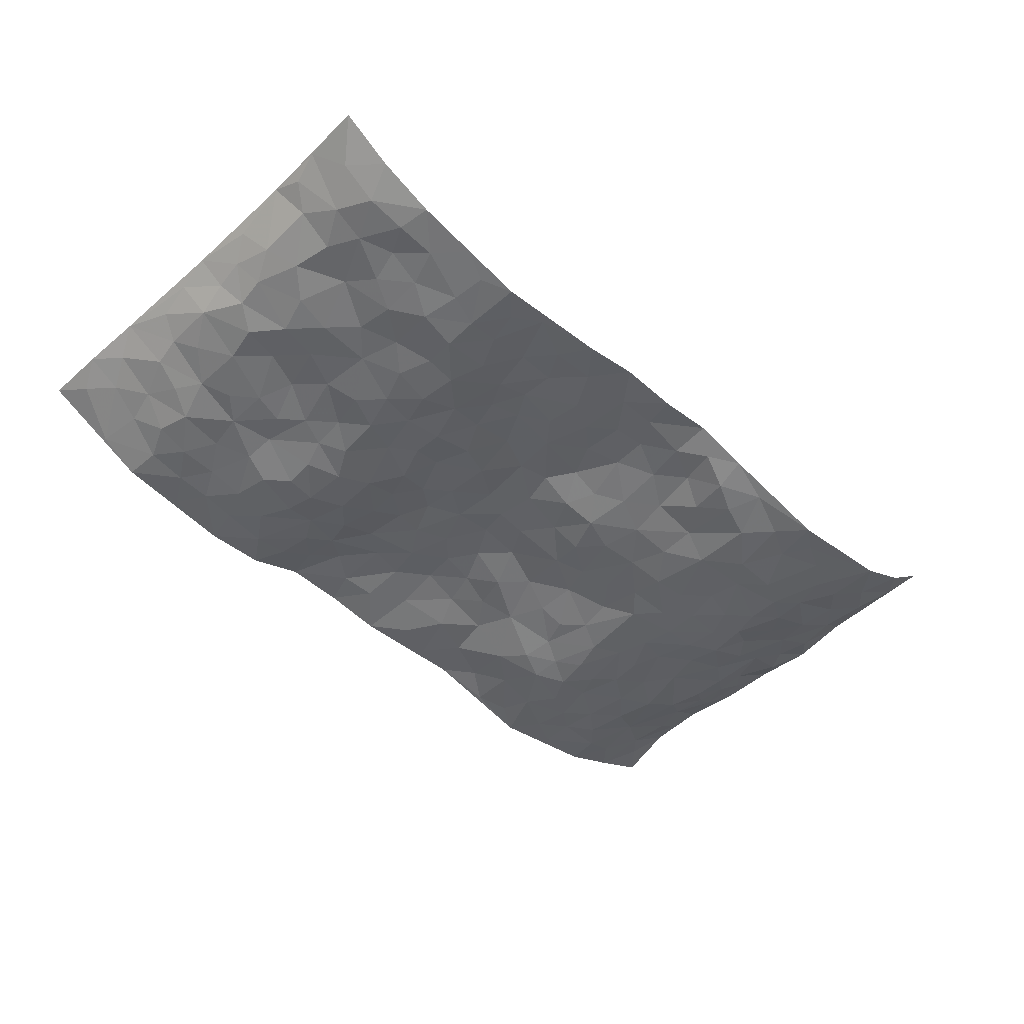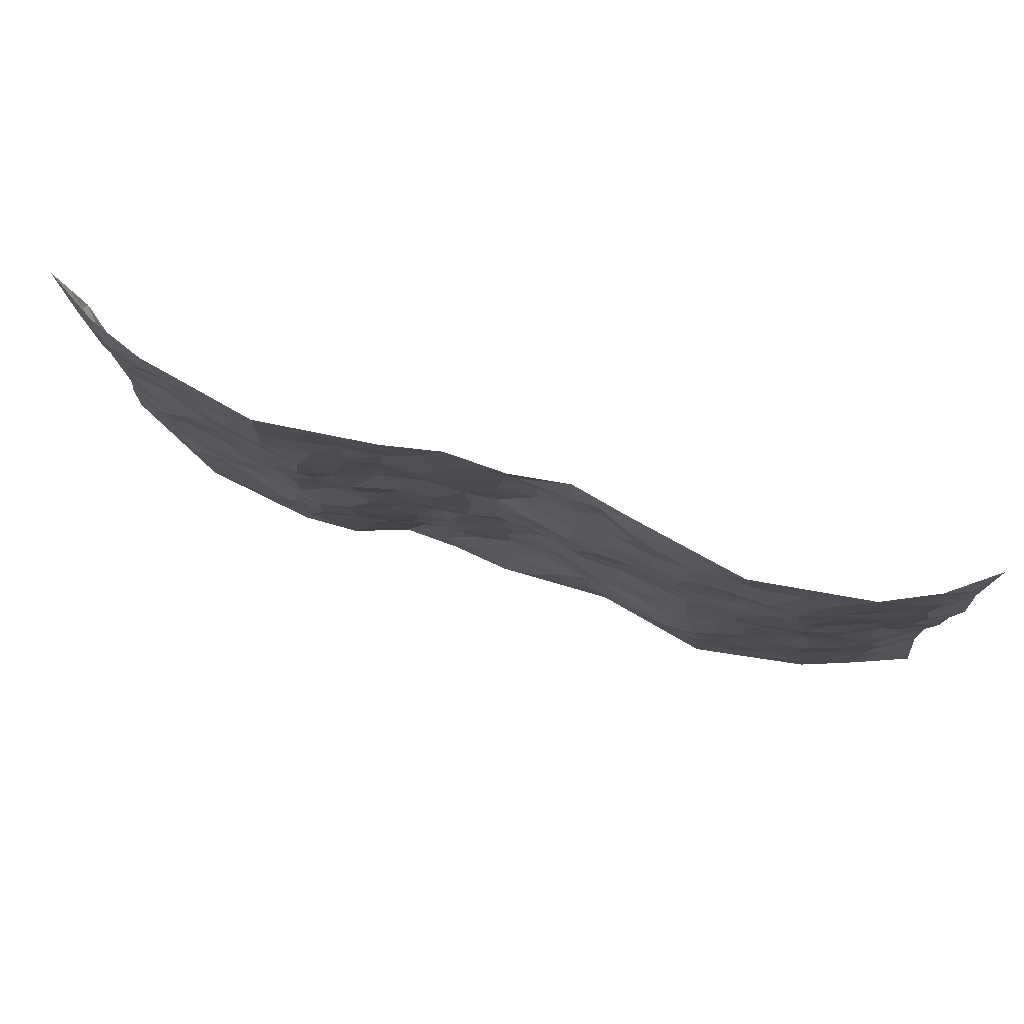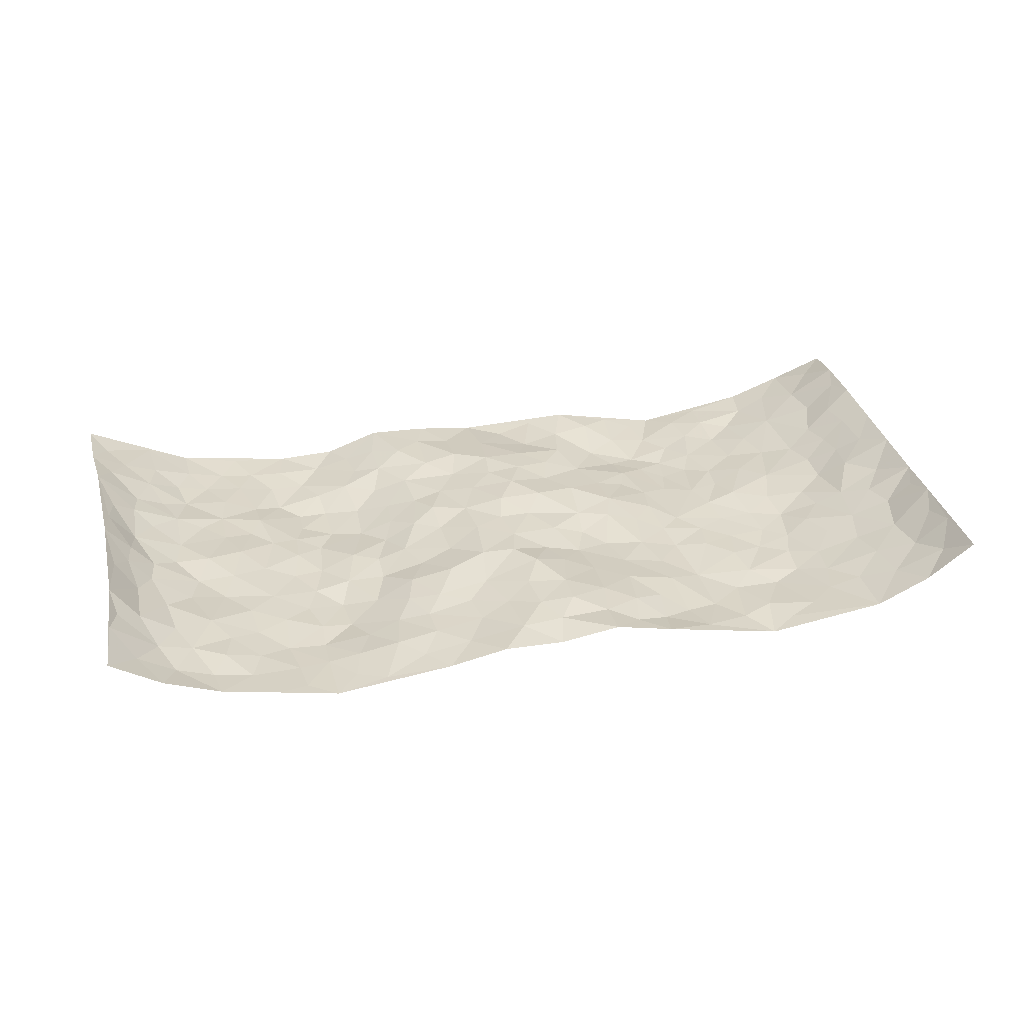
<metadata>
{"format":"obj","ext":"obj","renderer":"f3d","projection":"perspective","resolution":1024,"background":"white","views":[{"elev":-46.9,"azim":135.4,"up":"+Z"},{"elev":78.8,"azim":-161.7,"up":"+Y"},{"elev":32.0,"azim":166.9,"up":"+Z"}]}
</metadata>
<code>
v -0.9617 0.005963 0.08609
v -0.9382 0.9981 0.1208
v 0.9545 0.003643 0.09726
v 0.9487 0.9981 0.1071
v -0.792 0.3927 0.01313
v -0.9476 0.5006 0.1107
v -0.8449 0.358 0.04537
v 0.00156 0.003372 -0.007141
v -0.9437 0.2514 0.1192
v -0.8996 0.3384 0.08166
v -0.7304 0.002219 -0.004961
v -0.9463 0.127 0.1142
v -0.7074 0.2933 -0.01121
v -0.8467 0.003435 0.03899
v -0.8294 0.2891 0.0385
v -0.487 0.003267 -0.04716
v -0.9277 0.1893 0.104
v -0.289 0.1677 -0.02912
v -0.7722 0.322 0.007517
v -0.8482 0.1216 0.04929
v -0.9041 0.06572 0.07562
v -0.7877 0.06539 0.01807
v -0.6694 0.1274 -0.02205
v -0.7199 0.07543 -0.008378
v -0.8587 0.2083 0.05443
v -0.8862 0.2708 0.0795
v -0.7614 0.1779 0.01247
v -0.6882 0.2104 -0.01379
v -0.8487 0.488 0.05069
v -0.9489 0.3758 0.1106
v -0.7299 0.9975 -0.007592
v -0.5324 0.2233 -0.03624
v 0.2611 0.1592 -0.004926
v -0.9422 0.7482 0.116
v -0.3645 0.3932 -0.02458
v -0.7766 0.7525 0.009379
v -0.791 0.8309 0.01856
v -0.5781 0.4427 -0.02349
v -0.5991 0.6051 -0.03576
v -0.4858 0.9969 -0.04367
v -0.9292 0.6863 0.09556
v -0.6606 0.5619 -0.0279
v -0.387 0.7528 -0.03771
v -0.506 0.2809 -0.0433
v -0.4556 0.2264 -0.04863
v -0.4912 0.1634 -0.0431
v -0.446 0.636 -0.03325
v -0.3639 0.5594 -0.02716
v 0.1655 0.4734 -0.001747
v -0.3291 0.2221 -0.0359
v -0.2075 0.6101 -0.01421
v -0.3722 0.6286 -0.03247
v -0.3023 0.06045 -0.009027
v -0.626 0.7099 -0.03432
v -0.3903 0.1956 -0.04643
v -0.8579 0.6174 0.04949
v -0.03731 0.3488 0.02771
v 0.05817 0.3401 0.01638
v 0.294 0.4516 -0.03189
v -0.09421 0.5517 0.009641
v -0.1623 0.5552 -0.01057
v 0.09407 0.6293 0.01797
v -0.629 0.3464 -0.01793
v -0.7441 0.5737 -0.0006036
v -0.9211 0.8092 0.09719
v -0.5556 0.1303 -0.0334
v -0.3663 0.01433 -0.02298
v -0.7912 0.4663 0.011
v -0.6134 0.1731 -0.02869
v -0.6102 0.01922 -0.02494
v -0.2455 0.004726 0.001849
v -0.6109 0.0893 -0.02209
v -0.5424 0.05425 -0.03306
v -0.4288 0.03912 -0.03758
v -0.4471 0.1055 -0.04645
v -0.8771 0.6852 0.05514
v -0.9345 0.8732 0.1125
v -0.7334 0.5089 -0.004469
v -0.001316 0.9961 0.007532
v -0.7945 0.6749 0.02032
v -0.5585 0.3158 -0.0333
v -0.5095 0.4613 -0.03275
v 0.007966 0.5706 0.01897
v -0.04858 0.4827 0.01521
v 0.004306 0.4202 0.02697
v -0.1227 0.1303 -0.002102
v -0.5677 0.6695 -0.03863
v -0.8985 0.5616 0.06663
v -0.7273 0.6908 -0.003678
v -0.4448 0.2981 -0.0453
v -0.6277 0.2681 -0.02456
v -0.4992 0.688 -0.03379
v -0.1714 0.4849 -0.0004817
v -0.2617 0.4359 -0.001372
v -0.6461 0.6486 -0.03115
v -0.009452 0.1183 0.009309
v -0.4122 0.5101 -0.03328
v -0.3402 0.2883 -0.02569
v -0.2393 0.5038 -0.002936
v -0.1794 0.3821 0.008308
v -0.9514 0.6242 0.1038
v -0.7004 0.6224 -0.00883
v -0.8035 0.5794 0.02639
v -0.3597 0.1122 -0.0303
v -0.5192 0.5328 -0.03635
v -0.6791 0.4063 -0.009069
v -0.1281 0.3249 0.009511
v -0.1482 0.2503 0.01032
v -0.5159 0.6112 -0.03749
v 0.1092 0.7272 0.005091
v -0.002081 0.2154 0.02329
v -0.07186 0.2739 0.02078
v 0.006003 0.2891 0.02258
v -0.4255 0.3646 -0.03913
v -0.1958 0.1851 0.002494
v -0.6515 0.4879 -0.0192
v -0.5535 0.3817 -0.03161
v -0.4888 0.392 -0.03556
v -0.3059 0.5238 -0.01398
v -0.2568 0.3503 -0.008016
v -0.3538 0.4668 -0.01803
v -0.2238 0.2715 -0.007189
v -0.09075 0.4122 0.02385
v -0.593 0.5309 -0.03296
v -0.09079 0.1993 0.01464
v -0.2126 0.09564 -0.003
v -0.3949 0.2589 -0.03882
v -0.9042 0.4379 0.08288
v -0.8529 0.4209 0.04981
v 0.09313 0.4225 0.01229
v 0.2096 0.239 -0.002025
v 0.08413 0.5161 0.01608
v 0.02059 0.4876 0.01719
v 0.1678 0.3931 0.007491
v 0.787 0.4969 0.008335
v 0.2206 0.4339 -0.005517
v 0.2648 0.3139 -0.02252
v 0.1601 0.567 -0.001421
v 0.1237 0.9968 0.009882
v -0.2905 0.6191 -0.01776
v 0.4227 0.8781 -0.03685
v 0.4875 0.997 -0.04531
v -0.2137 0.7787 0.001887
v -0.05837 0.8622 0.02669
v -0.3189 0.3486 -0.02125
v -0.4565 0.5655 -0.03571
v -0.07283 0.05482 -0.007011
v -0.1578 0.02453 -0.002192
v 0.1246 0.004271 0.006423
v 0.01395 0.8582 0.02111
v -0.01573 0.6981 0.02748
v 0.4199 0.1971 -0.0416
v 0.3379 0.2897 -0.04247
v 0.5871 0.5259 -0.02026
v 0.522 0.5462 -0.03804
v 0.4535 0.1352 -0.04483
v 0.521 0.2278 -0.04441
v 0.4106 0.362 -0.05427
v 0.02436 0.6396 0.02316
v -0.05655 0.627 0.007239
v -0.1446 0.7284 0.002678
v -0.0846 0.6919 0.01093
v -0.05993 0.7894 0.02378
v -0.1329 0.6325 -0.00786
v 0.02166 0.7729 0.01999
v 0.2436 0.9959 -0.01539
v -0.01901 0.9247 0.01941
v -0.2671 0.8442 -0.01242
v -0.2006 0.8777 0.01088
v -0.3141 0.7793 -0.0169
v -0.2442 0.9952 0.001154
v -0.2258 0.6949 -0.009141
v -0.3152 0.6992 -0.02247
v -0.1402 0.8274 0.01443
v -0.1241 0.9951 0.02626
v 0.2188 0.7444 -0.002655
v 0.1758 0.6661 0.009431
v 0.3233 0.5946 -0.03708
v 0.2601 0.523 -0.01572
v 0.2675 0.6643 -0.00869
v 0.4208 0.7433 -0.05376
v 0.3526 0.6823 -0.04021
v 0.2868 0.7317 -0.01275
v 0.06865 0.9274 0.01352
v 0.07874 0.8211 0.008086
v 0.1449 0.8558 -0.001991
v 0.2502 0.871 -0.009686
v 0.3208 0.7918 -0.02418
v 0.2311 0.5954 -0.01332
v -0.8668 0.8672 0.05258
v -0.6802 0.8159 -0.0233
v -0.8557 0.7742 0.04665
v -0.8405 0.9976 0.04576
v -0.8984 0.9396 0.07769
v -0.8008 0.9205 0.0221
v -0.7295 0.8846 -0.008604
v -0.6028 0.9282 -0.02955
v -0.6599 0.8851 -0.02483
v -0.6856 0.7451 -0.02213
v -0.5588 0.8135 -0.04397
v -0.6211 0.7806 -0.03764
v -0.5084 0.8997 -0.03659
v -0.388 0.8764 -0.03553
v -0.5422 0.959 -0.03605
v -0.462 0.8149 -0.04314
v -0.4395 0.9344 -0.03601
v -0.3433 0.9703 -0.01951
v -0.5097 0.7602 -0.03715
v -0.3171 0.8993 -0.02585
v -0.2556 0.9283 -0.01459
v 0.1562 0.7829 -0.00318
v 0.2546 0.8023 -0.0114
v 0.1878 0.931 -0.004401
v 0.3908 0.8107 -0.03938
v 0.3365 0.8786 -0.02068
v 0.3795 0.9805 -0.03256
v 0.2874 0.9351 -0.02019
v 0.4397 0.9462 -0.03974
v 0.3781 0.4931 -0.03497
v 0.3232 0.5288 -0.03164
v 0.4815 0.6035 -0.04785
v 0.4288 0.6632 -0.05541
v 0.4032 0.5874 -0.04199
v 0.3523 0.1917 -0.02658
v 0.4784 0.3349 -0.0457
v 0.4569 0.522 -0.04861
v 0.3426 0.3883 -0.04558
v -0.1245 0.9118 0.01564
v -0.1834 0.9549 0.008408
v 0.3195 0.1347 -0.02075
v 0.6083 0.01491 -0.02132
v 0.2016 0.334 -0.004761
v 0.2698 0.3852 -0.02269
v 0.5804 0.2481 -0.02901
v 0.7287 0.9967 0.001865
v 0.9421 0.2519 0.1168
v 0.4902 0.811 -0.05166
v 0.713 0.4876 0.001892
v 0.4855 0.7459 -0.04727
v 0.9344 0.5011 0.1226
v 0.665 0.2945 -0.01478
v 0.5048 0.4679 -0.0322
v 0.7711 0.3117 0.01061
v 0.5567 0.4155 -0.02462
v 0.4865 0.002252 -0.03737
v 0.09043 0.2526 0.007903
v 0.5023 0.07736 -0.03514
v 0.1352 0.3195 0.005181
v 0.4136 0.2667 -0.05269
v 0.8584 0.2661 0.05117
v 0.636 0.4616 -0.006733
v 0.575 0.08247 -0.02893
v 0.4461 0.426 -0.04851
v 0.6028 0.3718 -0.01985
v 0.2849 0.233 -0.02437
v 0.4761 0.272 -0.05061
v 0.2659 0.08065 -0.0001678
v 0.3637 0.00298 -0.03184
v 0.2476 0.004559 0.009918
v 0.2041 0.1171 0.01494
v 0.06945 0.1706 0.01745
v 0.1469 0.1913 0.01296
v 0.6095 0.1479 -0.02338
v 0.7717 0.4233 0.006347
v 0.7446 0.2221 -0.005567
v 0.648 0.08111 -0.0214
v 0.6647 0.3849 -0.0122
v 0.7134 0.3398 -0.006295
v 0.8679 0.3271 0.05912
v 0.7418 0.5673 -0.004821
v 0.6893 0.1463 -0.01689
v 0.7591 0.1507 0.001297
v 0.8299 0.3681 0.03324
v 0.9129 0.3507 0.0939
v 0.8719 0.4393 0.05338
v 0.5771 0.3128 -0.02069
v 0.8082 0.1074 0.03214
v 0.3304 0.06462 -0.02292
v 0.4081 0.06949 -0.03973
v 0.07294 0.07977 0.004258
v 0.145 0.07426 0.01002
v 0.9338 0.7499 0.1242
v 0.7276 0.07993 -0.004811
v 0.6516 0.2163 -0.01617
v 0.9243 0.4258 0.1081
v 0.8831 0.5098 0.07251
v 0.8 0.2514 0.02057
v 0.5307 0.1485 -0.0377
v 0.7298 0.001912 -0.003583
v 0.4988 0.3941 -0.03634
v 0.9194 0.0659 0.07924
v 0.9516 0.1283 0.1019
v 0.826 0.1818 0.03962
v 0.8787 0.1261 0.06648
v 0.8173 0.0102 0.03548
v 0.9111 0.1899 0.08821
v 0.6615 0.5555 -0.008757
v 0.6885 0.6325 -0.01118
v 0.5816 0.6356 -0.02535
v 0.8183 0.6909 0.02621
v 0.6294 0.7707 -0.02297
v 0.9202 0.6254 0.1068
v 0.7631 0.6417 0.004342
v 0.8451 0.5952 0.03699
v 0.7279 0.7433 0.006638
v 0.8362 0.5307 0.03335
v 0.891 0.5745 0.07797
v 0.8761 0.6594 0.05857
v 0.6364 0.6918 -0.01657
v 0.5626 0.7235 -0.03183
v 0.5074 0.674 -0.04504
v 0.8464 0.8513 0.0334
v 0.7077 0.8703 0.001457
v 0.8058 0.776 0.02016
v 0.8776 0.7775 0.06604
v 0.776 0.8435 0.01147
v 0.9393 0.874 0.1135
v 0.6905 0.8017 -0.005554
v 0.9227 0.8109 0.1007
v 0.7387 0.9302 -0.002241
v 0.8433 0.9973 0.04387
v 0.6086 0.9967 -0.02145
v 0.816 0.925 0.01979
v 0.8915 0.9272 0.0638
v 0.6588 0.933 -0.01544
v 0.5554 0.9002 -0.03721
v 0.4905 0.88 -0.04667
v 0.5483 0.9683 -0.03471
v 0.5692 0.8209 -0.04012
v 0.634 0.8596 -0.02082
f 29 6 128
f 12 21 20
f 26 10 9
f 55 45 46
f 27 19 15
f 26 9 17
f 101 6 88
f 12 1 21
f 7 15 19
f 125 86 96
f 84 123 85
f 129 29 128
f 25 27 15
f 12 20 17
f 73 75 66
f 22 14 11
f 26 17 25
f 9 12 17
f 25 15 26
f 5 129 7
f 52 146 48
f 55 18 50
f 7 19 5
f 20 27 25
f 124 82 105
f 41 76 34
f 20 14 22
f 14 20 21
f 14 21 1
f 24 22 11
f 24 27 22
f 72 66 69
f 69 32 91
f 70 24 11
f 24 23 27
f 17 20 25
f 27 20 22
f 10 15 7
f 10 26 15
f 23 28 27
f 27 13 19
f 28 23 69
f 13 27 28
f 119 121 94
f 10 7 129
f 6 30 128
f 9 10 30
f 36 192 80
f 80 102 89
f 118 81 44
f 64 103 78
f 115 126 86
f 45 32 46
f 91 63 13
f 129 68 29
f 95 87 54
f 95 54 199
f 202 40 204
f 82 97 105
f 29 88 6
f 18 55 104
f 148 126 71
f 38 82 124
f 50 18 122
f 117 82 38
f 5 19 106
f 82 117 118
f 80 64 102
f 127 45 55
f 194 77 190
f 98 35 114
f 39 124 105
f 127 50 98
f 106 19 13
f 66 75 46
f 39 95 42
f 63 117 38
f 95 89 102
f 101 56 76
f 51 140 99
f 18 53 126
f 62 83 132
f 45 127 90
f 112 113 57
f 103 29 68
f 130 85 58
f 109 39 105
f 35 94 121
f 113 246 58
f 151 165 163
f 120 100 94
f 114 127 98
f 192 190 65
f 95 39 87
f 36 191 37
f 67 104 74
f 56 101 88
f 13 63 106
f 192 34 76
f 268 241 243
f 108 115 125
f 93 84 60
f 133 84 85
f 156 288 157
f 101 76 41
f 80 103 64
f 105 97 146
f 99 61 51
f 92 109 47
f 125 96 111
f 158 227 153
f 75 104 55
f 69 66 32
f 81 91 32
f 106 78 68
f 42 64 78
f 77 34 65
f 24 70 72
f 75 73 16
f 16 71 67
f 2 34 77
f 13 28 91
f 103 56 88
f 56 80 76
f 72 69 23
f 11 16 70
f 16 73 70
f 16 67 74
f 115 18 126
f 24 72 23
f 73 72 70
f 16 74 75
f 72 73 66
f 32 45 44
f 84 83 60
f 66 46 32
f 78 106 116
f 117 63 81
f 67 53 104
f 103 68 78
f 69 91 28
f 36 80 89
f 106 38 116
f 106 68 5
f 81 118 117
f 62 132 138
f 32 44 81
f 53 67 71
f 57 58 85
f 123 100 107
f 93 60 61
f 33 230 224
f 8 96 147
f 132 133 130
f 140 48 119
f 93 100 123
f 122 98 50
f 164 60 160
f 53 71 126
f 125 112 108
f 193 194 195
f 75 55 46
f 63 91 81
f 56 103 80
f 196 198 31
f 18 104 53
f 121 48 97
f 38 106 63
f 118 97 82
f 97 35 121
f 51 172 140
f 130 134 49
f 87 39 109
f 288 252 263
f 97 114 35
f 47 43 92
f 57 113 58
f 248 130 58
f 34 101 41
f 114 90 127
f 116 124 42
f 145 94 35
f 118 114 97
f 167 79 175
f 98 145 35
f 85 123 57
f 43 47 52
f 199 36 89
f 42 78 116
f 159 83 62
f 88 29 103
f 74 104 75
f 118 44 90
f 173 140 172
f 42 95 102
f 190 192 37
f 65 190 77
f 89 95 199
f 125 111 112
f 92 87 109
f 18 115 122
f 177 180 176
f 112 57 107
f 109 105 146
f 93 94 100
f 285 286 275
f 96 86 147
f 137 232 131
f 57 123 107
f 87 92 208
f 49 134 136
f 132 130 49
f 161 164 162
f 50 127 55
f 122 108 107
f 122 107 100
f 48 140 52
f 118 90 114
f 99 119 94
f 123 84 93
f 36 37 192
f 48 121 119
f 120 122 100
f 39 42 124
f 38 124 116
f 248 58 246
f 44 45 90
f 98 122 120
f 146 52 47
f 94 93 99
f 168 209 170
f 212 183 188
f 202 197 200
f 42 102 64
f 107 108 112
f 99 93 61
f 8 280 96
f 112 111 113
f 125 115 86
f 115 108 122
f 128 30 10
f 5 68 129
f 10 129 128
f 132 49 138
f 83 84 133
f 130 133 85
f 83 133 132
f 248 134 130
f 156 152 224
f 151 110 165
f 212 186 211
f 153 224 249
f 254 251 244
f 246 261 262
f 225 158 249
f 49 136 179
f 185 184 150
f 214 188 181
f 181 188 182
f 161 163 174
f 143 170 172
f 110 211 185
f 184 79 167
f 174 228 169
f 62 110 159
f 163 150 144
f 210 169 229
f 170 143 168
f 176 211 110
f 98 120 145
f 94 145 120
f 48 146 97
f 109 146 47
f 148 86 126
f 147 86 148
f 71 8 148
f 8 147 148
f 244 276 254
f 232 136 134
f 174 143 161
f 60 83 160
f 163 162 151
f 159 160 83
f 261 281 262
f 259 281 149
f 219 220 59
f 246 113 111
f 33 255 131
f 157 256 152
f 137 255 153
f 230 278 279
f 262 260 33
f 154 155 242
f 131 255 137
f 248 131 232
f 281 280 149
f 259 258 278
f 220 179 59
f 159 151 160
f 162 160 151
f 164 61 60
f 228 174 144
f 144 174 163
f 159 110 151
f 161 172 164
f 186 184 185
f 161 162 163
f 61 164 51
f 160 162 164
f 187 217 213
f 150 163 165
f 205 202 200
f 79 184 139
f 170 43 173
f 174 169 143
f 161 143 172
f 167 144 150
f 176 180 183
f 172 170 173
f 223 226 221
f 185 150 165
f 99 140 119
f 207 206 203
f 172 51 164
f 43 52 173
f 173 52 140
f 167 175 228
f 228 229 169
f 210 168 169
f 177 110 62
f 189 138 179
f 62 138 177
f 136 232 233
f 181 182 222
f 150 184 167
f 178 180 189
f 49 179 138
f 177 138 189
f 180 178 182
f 178 179 220
f 307 308 304
f 222 223 221
f 215 187 188
f 176 183 212
f 187 213 186
f 214 215 188
f 185 211 186
f 237 181 239
f 182 188 183
f 110 185 165
f 216 215 141
f 211 176 212
f 182 183 180
f 176 110 177
f 213 184 186
f 178 189 179
f 177 189 180
f 195 190 37
f 197 198 200
f 195 194 190
f 34 192 65
f 80 192 76
f 37 196 195
f 194 2 77
f 193 2 194
f 196 37 191
f 31 193 195
f 198 196 191
f 31 195 196
f 199 201 191
f 197 204 31
f 198 191 201
f 31 198 197
f 201 199 54
f 36 199 191
f 54 208 201
f 208 43 205
f 208 54 87
f 198 201 200
f 206 205 203
f 43 170 203
f 210 207 209
f 40 202 206
f 31 204 40
f 197 202 204
f 208 205 200
f 43 203 205
f 205 206 202
f 203 209 207
f 171 40 207
f 40 206 207
f 208 200 201
f 43 208 92
f 170 209 203
f 168 143 169
f 207 210 171
f 168 210 209
f 188 187 212
f 212 187 186
f 166 139 213
f 184 213 139
f 237 214 181
f 215 214 141
f 216 141 218
f 213 217 166
f 142 166 216
f 217 216 166
f 187 215 217
f 216 217 215
f 237 141 214
f 142 216 218
f 223 222 182
f 179 136 59
f 223 220 219
f 267 238 251
f 237 327 141
f 223 182 178
f 158 290 253
f 220 223 178
f 59 233 227
f 233 59 136
f 248 246 131
f 153 249 158
f 251 254 267
f 223 219 226
f 111 261 246
f 297 251 238
f 276 256 157
f 167 228 144
f 229 228 175
f 175 171 229
f 229 171 210
f 260 257 33
f 265 271 272
f 266 289 283
f 269 243 250
f 249 224 152
f 266 283 271
f 227 233 137
f 253 227 158
f 325 313 320
f 135 264 275
f 310 329 239
f 270 298 297
f 249 256 225
f 275 273 269
f 311 222 221
f 155 154 299
f 234 276 157
f 310 311 299
f 222 239 181
f 221 226 155
f 266 263 252
f 242 290 244
f 264 273 275
f 273 264 243
f 242 244 154
f 276 290 225
f 288 234 157
f 240 282 302
f 275 286 306
f 225 290 158
f 234 263 284
f 241 254 276
f 233 232 137
f 137 153 227
f 264 135 238
f 244 251 154
f 260 259 257
f 227 253 219
f 33 224 255
f 154 297 299
f 240 302 307
f 297 154 251
f 264 268 243
f 253 226 219
f 271 284 263
f 277 294 293
f 290 242 253
f 241 234 284
f 59 227 219
f 242 155 226
f 252 245 231
f 157 152 156
f 257 230 33
f 152 256 249
f 278 230 257
f 262 33 131
f 224 153 255
f 259 278 257
f 134 248 232
f 230 279 224
f 96 261 111
f 261 96 280
f 280 281 261
f 246 262 131
f 252 247 245
f 268 267 241
f 283 277 272
f 288 247 252
f 275 274 285
f 295 291 294
f 267 268 264
f 263 234 288
f 309 310 299
f 290 276 244
f 283 272 271
f 267 254 241
f 265 243 241
f 236 240 285
f 297 238 270
f 303 305 298
f 241 276 234
f 221 155 299
f 272 277 293
f 250 243 287
f 286 285 240
f 284 271 265
f 271 263 266
f 295 3 291
f 225 256 276
f 241 284 265
f 289 266 231
f 3 292 291
f 321 235 323
f 293 294 296
f 279 278 258
f 245 279 258
f 279 156 224
f 260 281 259
f 280 8 149
f 262 281 260
f 231 266 252
f 267 264 238
f 306 304 270
f 283 289 295
f 243 269 273
f 236 269 250
f 294 292 296
f 274 236 285
f 269 274 275
f 250 287 293
f 245 289 231
f 236 274 269
f 156 279 247
f 242 226 253
f 247 279 245
f 243 265 287
f 288 156 247
f 265 272 293
f 296 292 236
f 293 287 265
f 295 294 277
f 277 283 295
f 236 250 296
f 289 3 295
f 292 294 291
f 293 296 250
f 300 304 308
f 325 320 235
f 329 330 326
f 270 304 303
f 270 303 298
f 309 305 301
f 135 306 270
f 299 297 298
f 298 309 299
f 238 135 270
f 300 314 305
f 303 300 305
f 304 306 307
f 300 303 304
f 282 319 315
f 322 325 235
f 275 306 135
f 307 306 286
f 240 307 286
f 308 307 302
f 302 282 308
f 308 282 315
f 305 309 298
f 310 309 301
f 310 301 329
f 310 239 311
f 222 311 239
f 299 311 221
f 319 312 315
f 312 323 316
f 301 305 318
f 305 314 316
f 300 308 315
f 316 314 312
f 312 314 315
f 315 314 300
f 323 312 324
f 316 313 318
f 282 4 317
f 330 313 325
f 4 321 324
f 235 320 323
f 282 317 319
f 312 319 317
f 326 325 322
f 316 320 313
f 316 318 305
f 142 218 327
f 327 218 141
f 316 323 320
f 324 312 317
f 4 324 317
f 321 323 324
f 318 313 330
f 328 326 322
f 326 327 329
f 329 327 237
f 326 328 327
f 322 142 328
f 327 328 142
f 329 237 239
f 301 318 330
f 326 330 325
f 330 329 301

</code>
